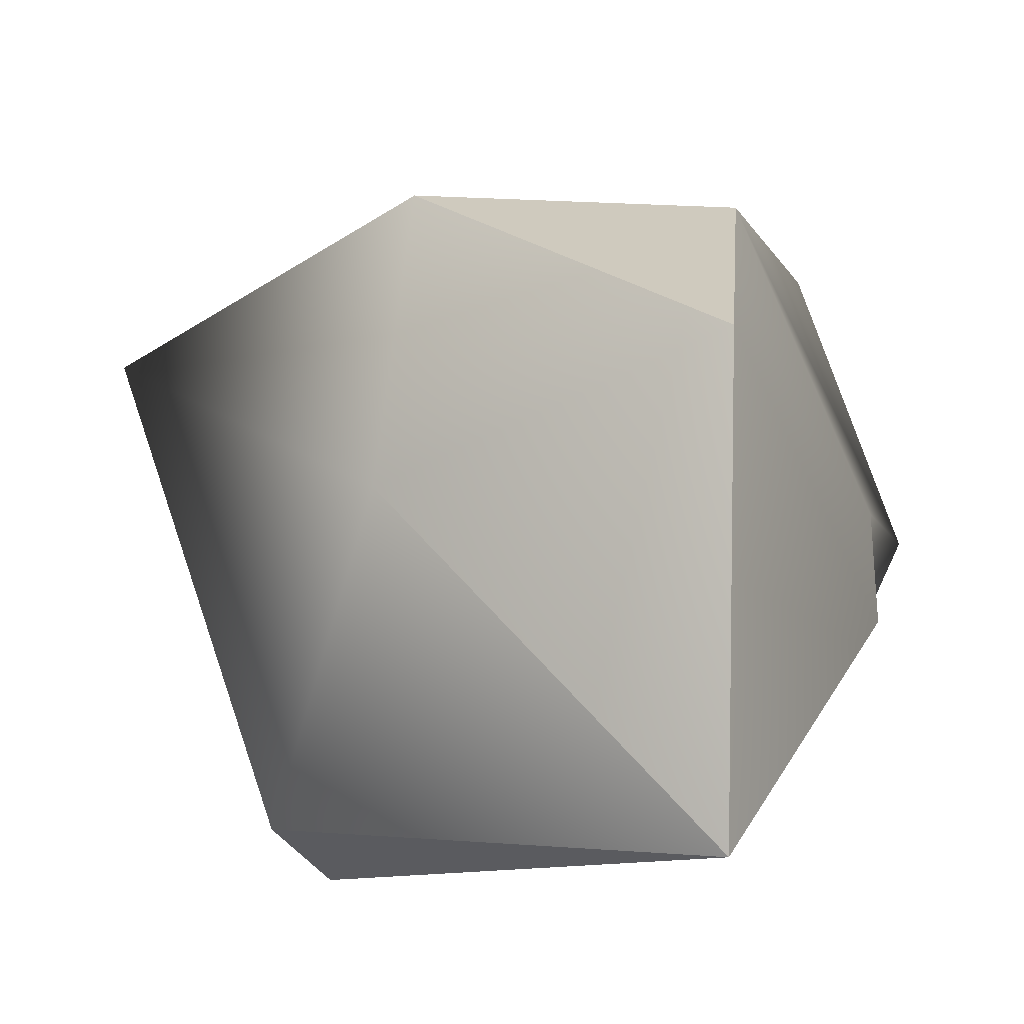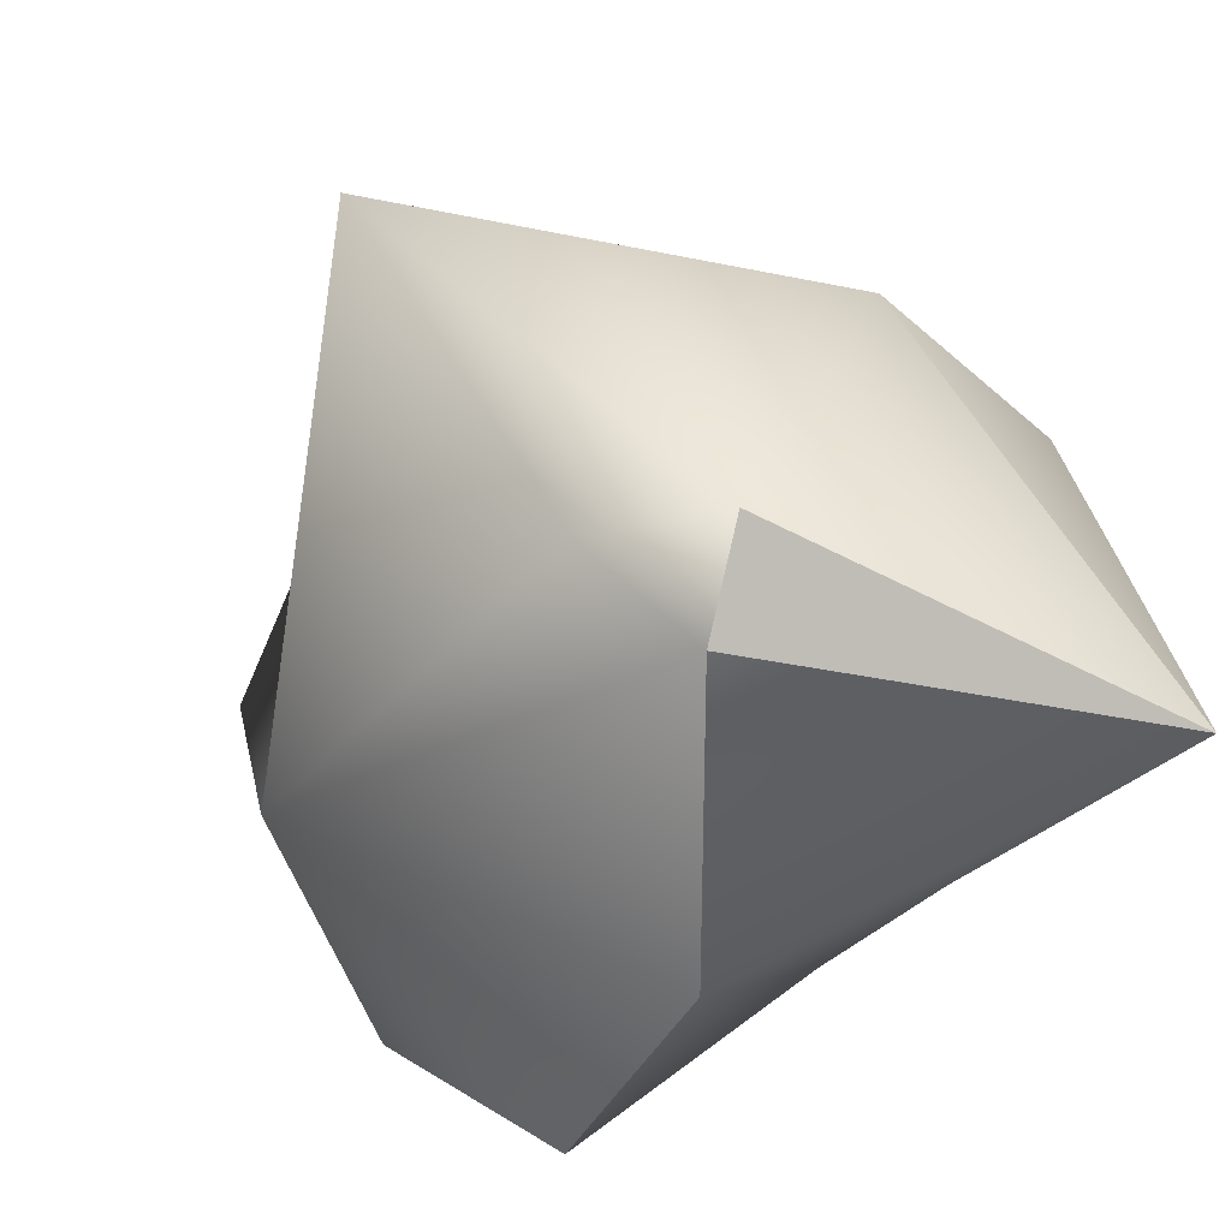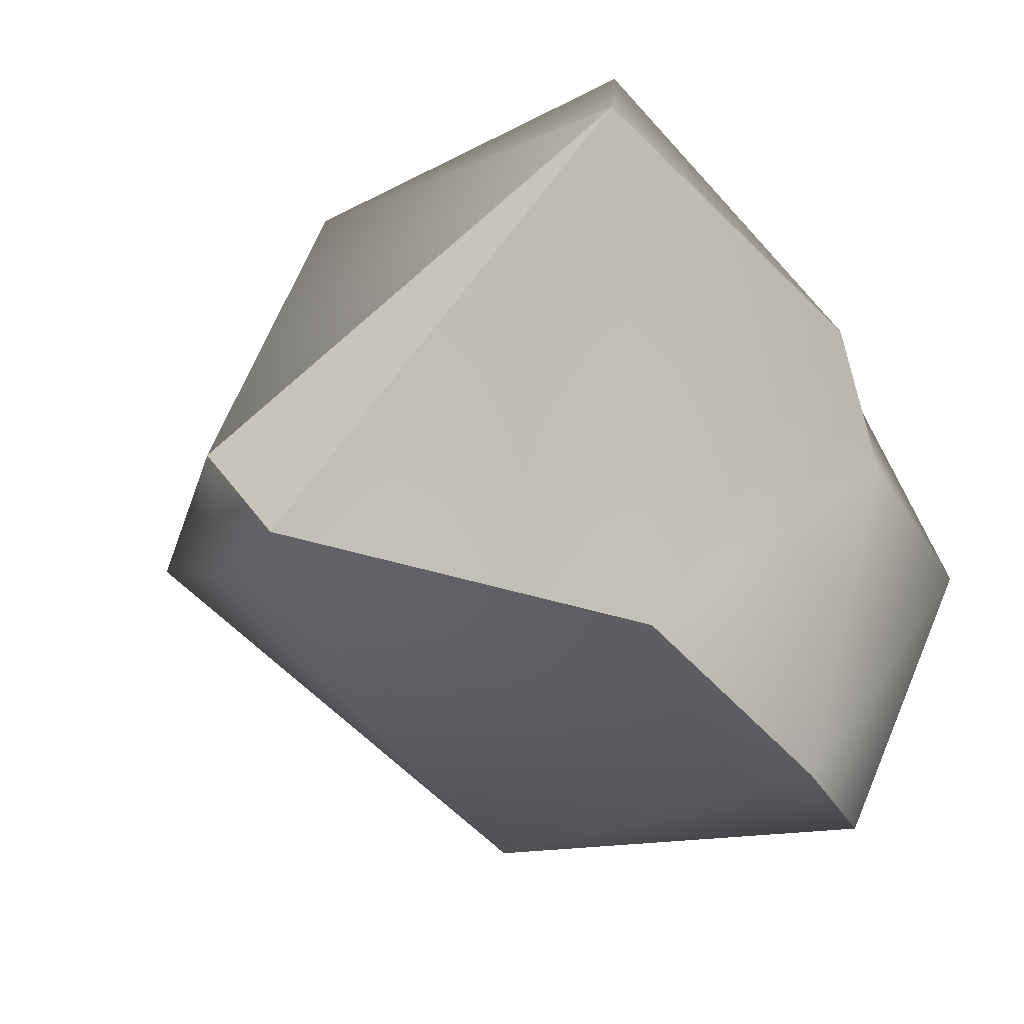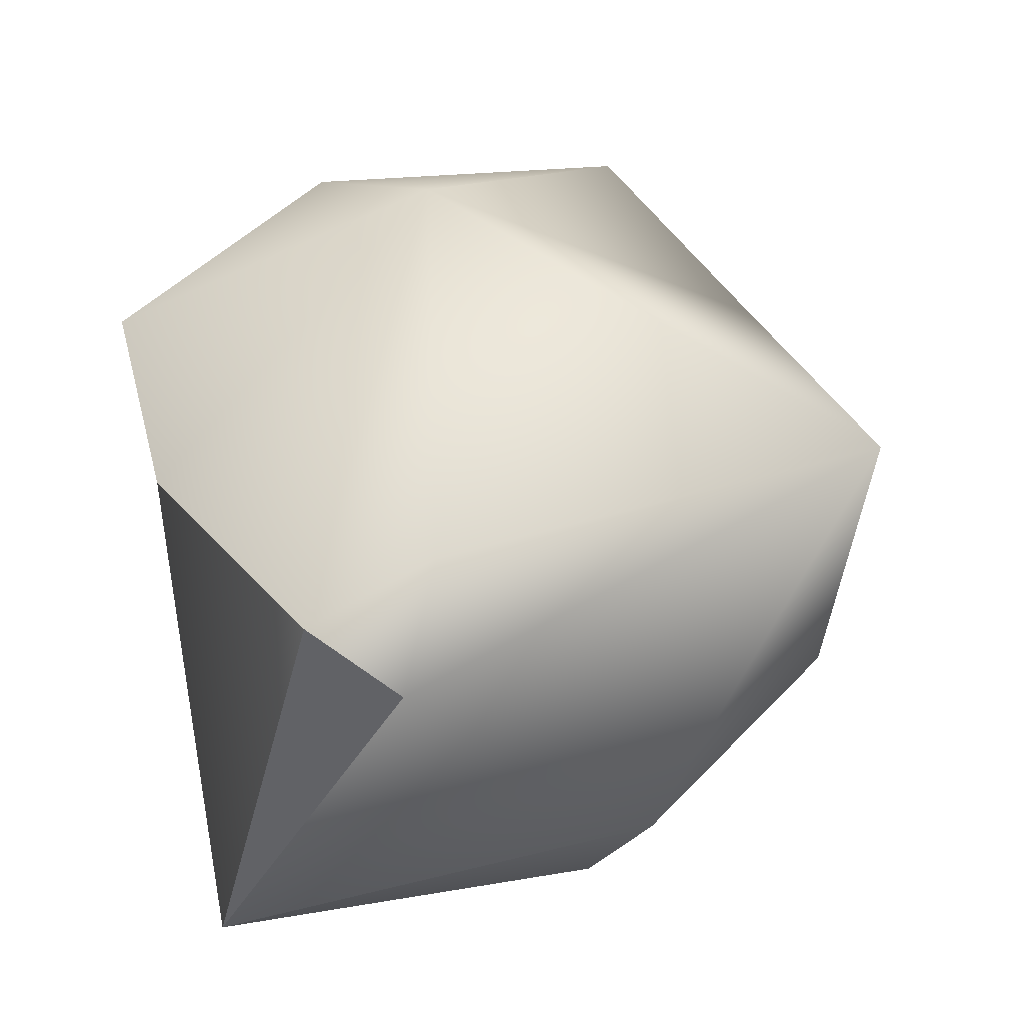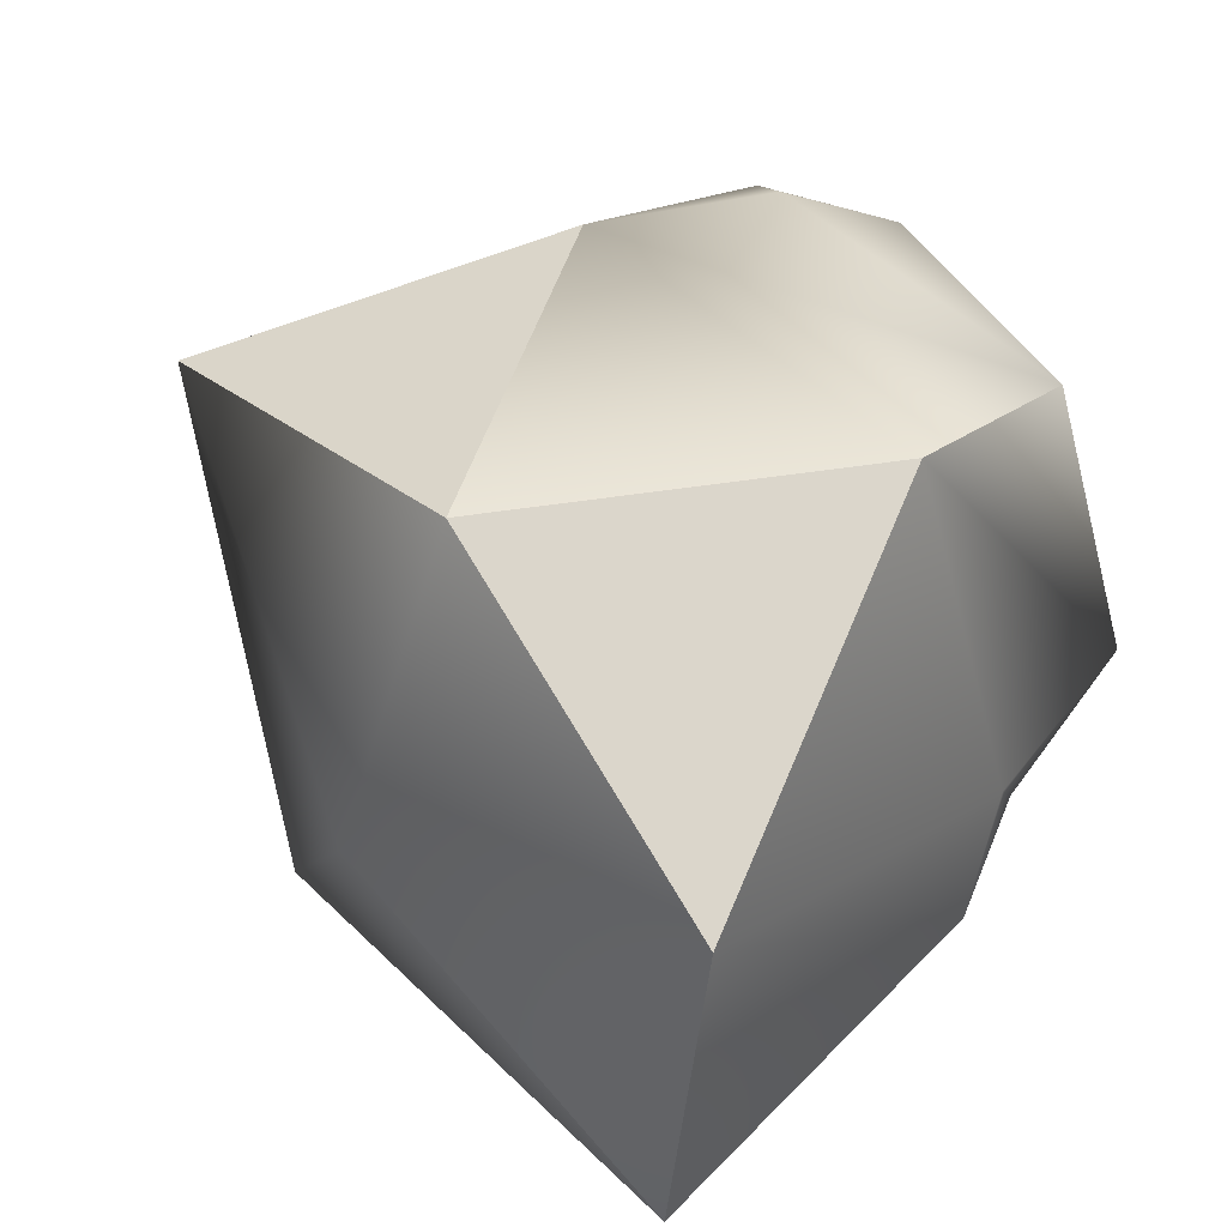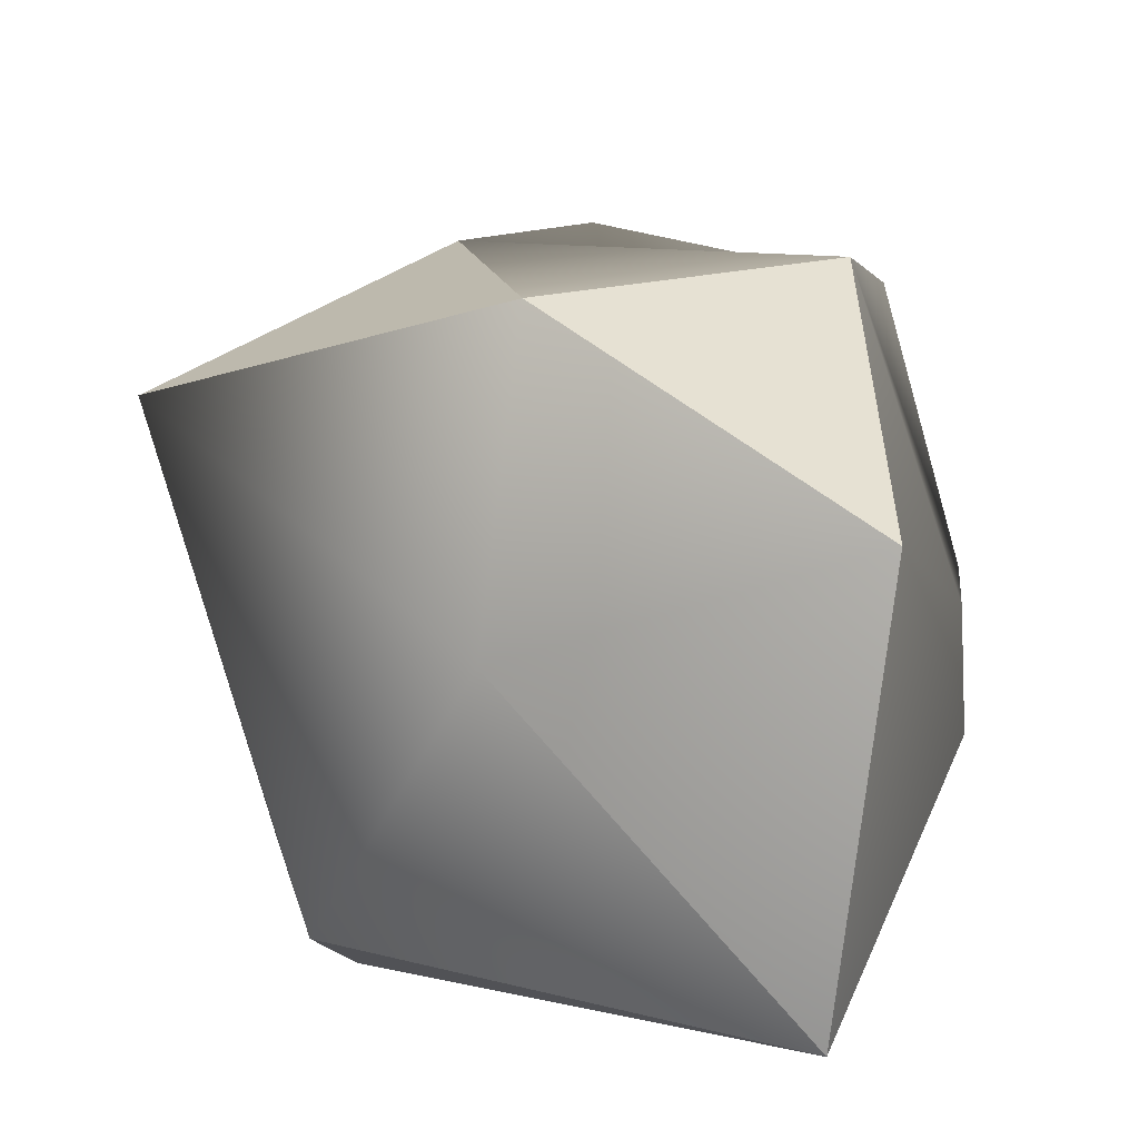
<metadata>
{"format":"obj","ext":"obj","renderer":"f3d","projection":"perspective","resolution":1024,"background":"white","views":[{"elev":15.3,"azim":-173.3,"up":"+Y"},{"elev":-50.9,"azim":124.4,"up":"+Y"},{"elev":-66.7,"azim":-160.5,"up":"+Y"},{"elev":-14.3,"azim":55.5,"up":"+Z"},{"elev":64.8,"azim":-155.1,"up":"+Y"},{"elev":-56.8,"azim":173.5,"up":"+Z"}]}
</metadata>
<code>
o Copper_Nugget_Small
v 0.0289 0.02103 -0.06436
v 0.02727 0.06211 -0.0297
v 0.04957 -0.04328 -0.05112
v 0.08414 0.02678 -0.007605
v -0.02871 -0.03211 -0.08037
v -0.02714 0.04838 -0.06498
v -0.05193 -0.01069 -0.02522
v -0.02491 0.05537 0.008276
v -0.05036 0.004367 -0.01047
v -0.05079 -0.01658 -0.001808
v -0.05699 -0.01105 0.02541
v -0.02527 -0.05825 0.02819
v -0.02698 -0.0157 0.06576
v -0.03632 0.0368 0.03759
v -0.0025 0.02359 0.06124
v 0.01344 0.03589 0.05107
v 0.02081 0.01899 0.06109
v 0.03647 0.03952 0.03157
v 0.03249 -0.02883 0.04187
v -0.009315 -0.05778 -0.005876
v 0.0417 -0.05677 -0.04053
v 0.05642 -0.04178 -0.03
f 2 1 6
f 1 2 4
f 1 4 3
f 1 3 5
f 1 5 6
f 9 6 7
f 6 5 7
f 2 6 8
f 6 9 8
f 7 10 9
f 10 11 9
f 8 9 11 14
f 11 12 13
f 10 20 12 11
f 14 11 13
f 14 15 16
f 15 14 13
f 18 8 14 16
f 18 16 17
f 16 15 17
f 19 18 17
f 4 18 19
f 4 2 18
f 2 8 18
f 19 17 13
f 12 19 13
f 20 19 12
f 21 19 20
f 22 4 19
f 19 21 22
f 4 22 3
f 22 21 3
f 21 5 3
f 5 21 20
f 20 10 7
f 5 20 7
f 13 17 15

</code>
